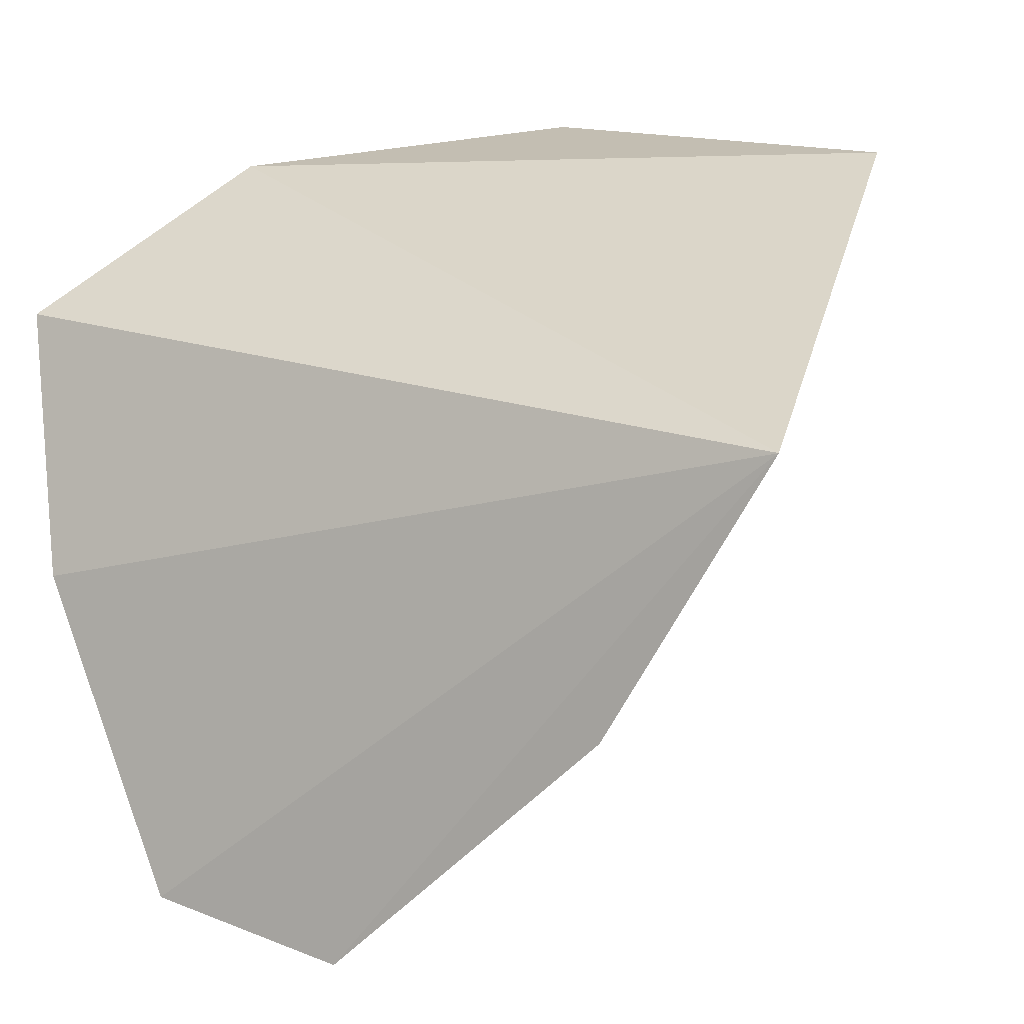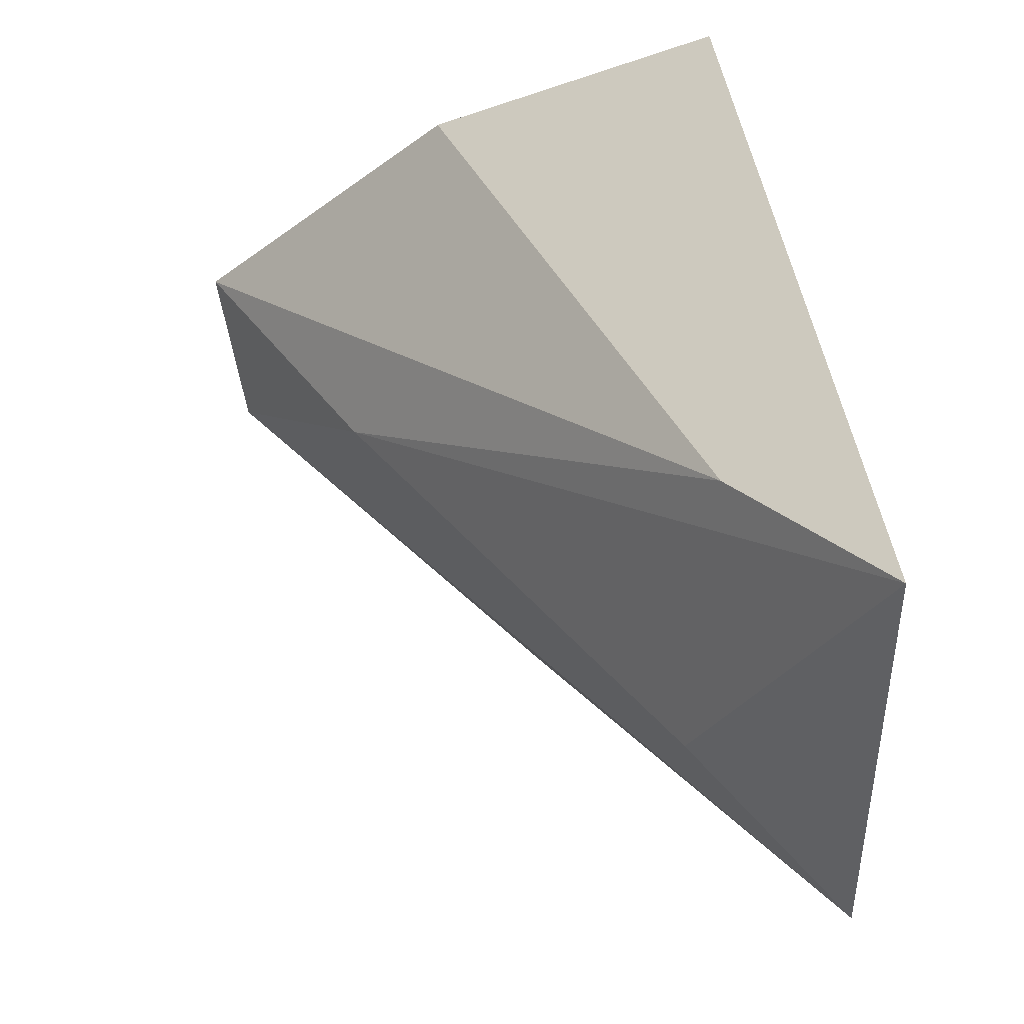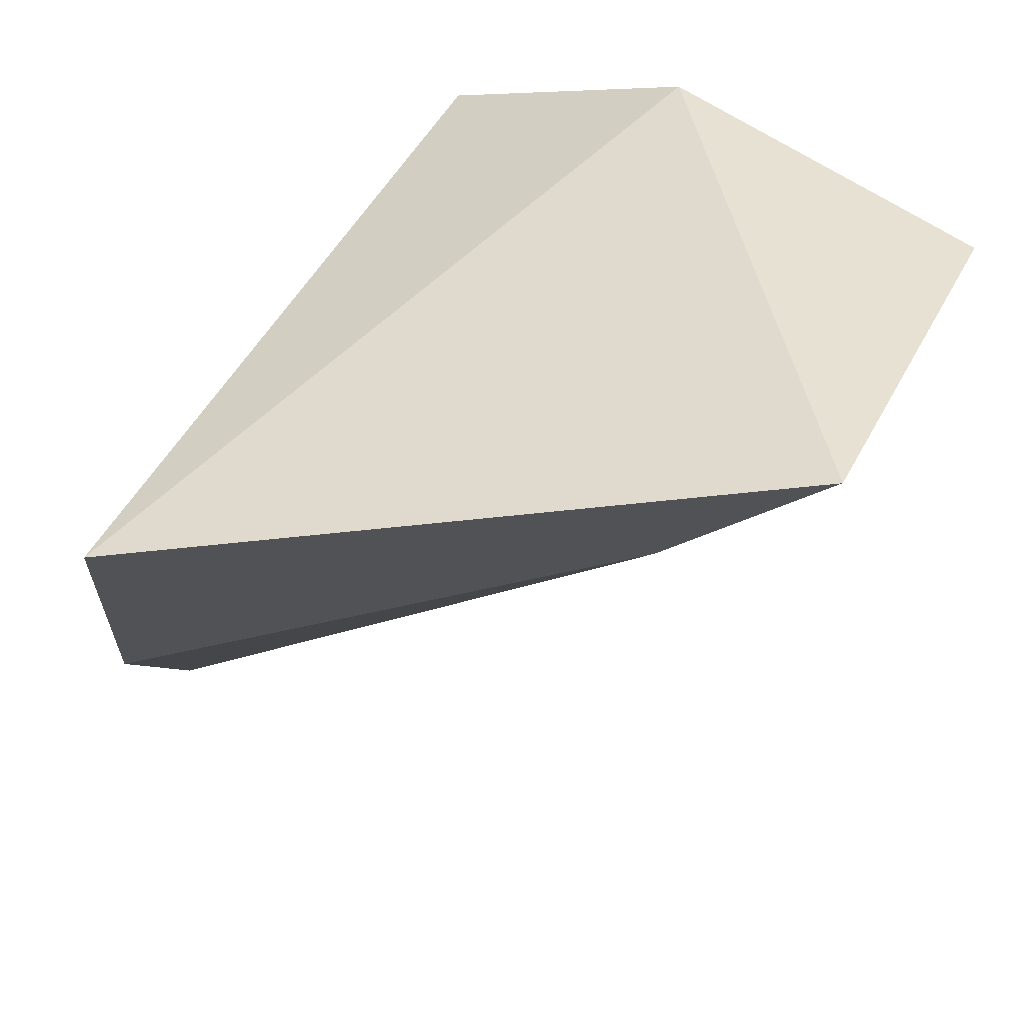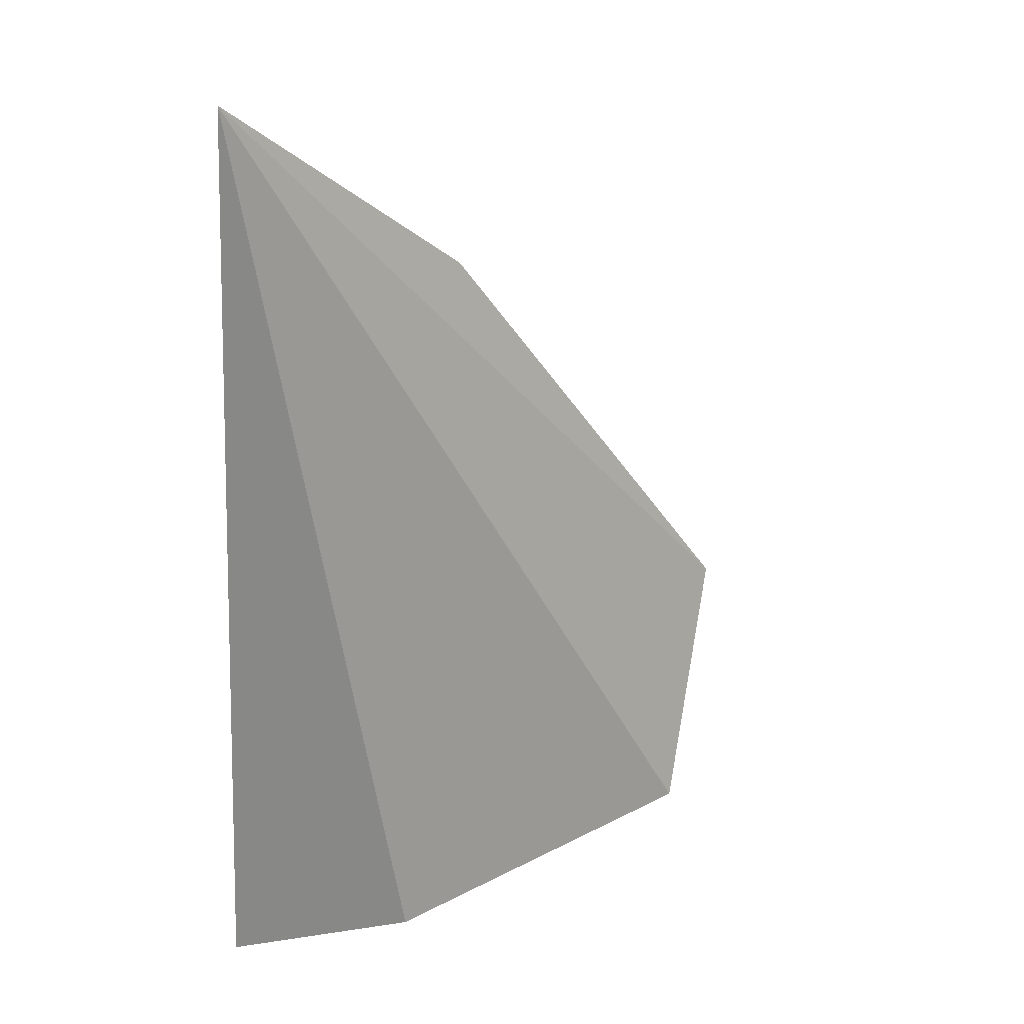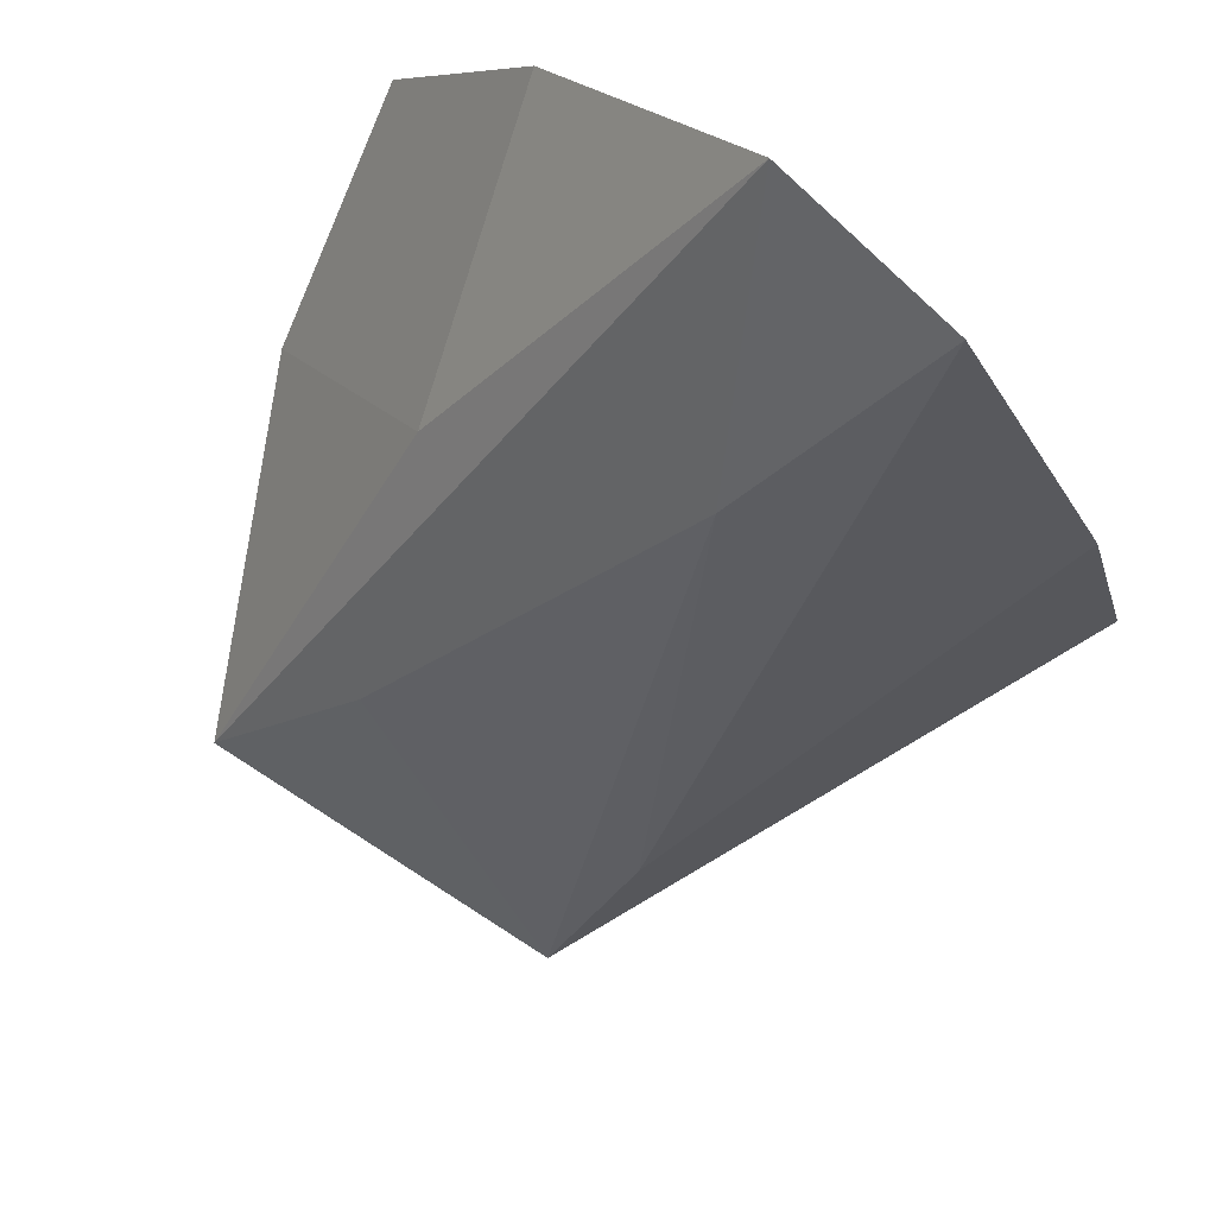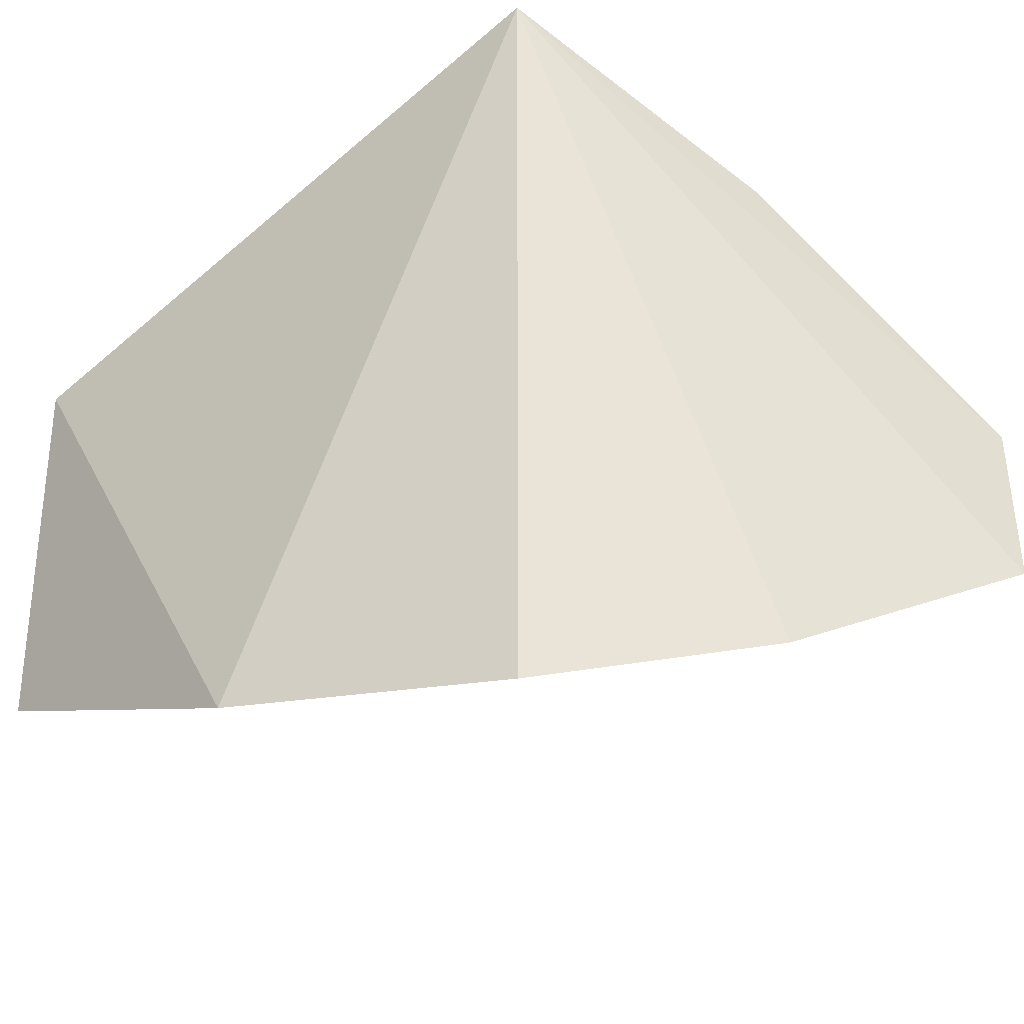
<metadata>
{"format":"obj","ext":"obj","renderer":"f3d","projection":"perspective","resolution":1024,"background":"white","views":[{"elev":19.5,"azim":-57.4,"up":"+Y"},{"elev":37.3,"azim":88.9,"up":"+Z"},{"elev":40.9,"azim":22.4,"up":"+Y"},{"elev":11.0,"azim":-67.9,"up":"+Z"},{"elev":-77.0,"azim":-126.7,"up":"+Y"},{"elev":-37.9,"azim":-131.5,"up":"+Z"}]}
</metadata>
<code>
v 0.3036 -0.2627 0.001861
v 0.3363 -0.2356 -0.007802
v 0.3358 -0.2349 0.008947
v 0.3096 -0.2403 0.01755
v 0.3096 -0.2403 -0.01755
v 0.3069 -0.2518 0.01197
v 0.3135 -0.2558 0
v 0.3055 -0.25 -0.01366
v 0.3212 -0.2357 -0.01503
v 0.3289 -0.241 0.008489
v 0.3296 -0.2419 -0.00462
v 0.3028 -0.2617 -0.00629
v 0.3187 -0.2474 -0.009269
f 6 3 4
f 6 4 1
f 8 4 5
f 9 3 2
f 9 8 5
f 9 5 4
f 9 4 3
f 10 6 1
f 10 3 6
f 10 7 3
f 10 1 7
f 11 2 3
f 11 3 7
f 12 1 4
f 12 4 8
f 12 7 1
f 12 11 7
f 12 2 11
f 13 9 2
f 13 8 9
f 13 12 8
f 13 2 12

</code>
